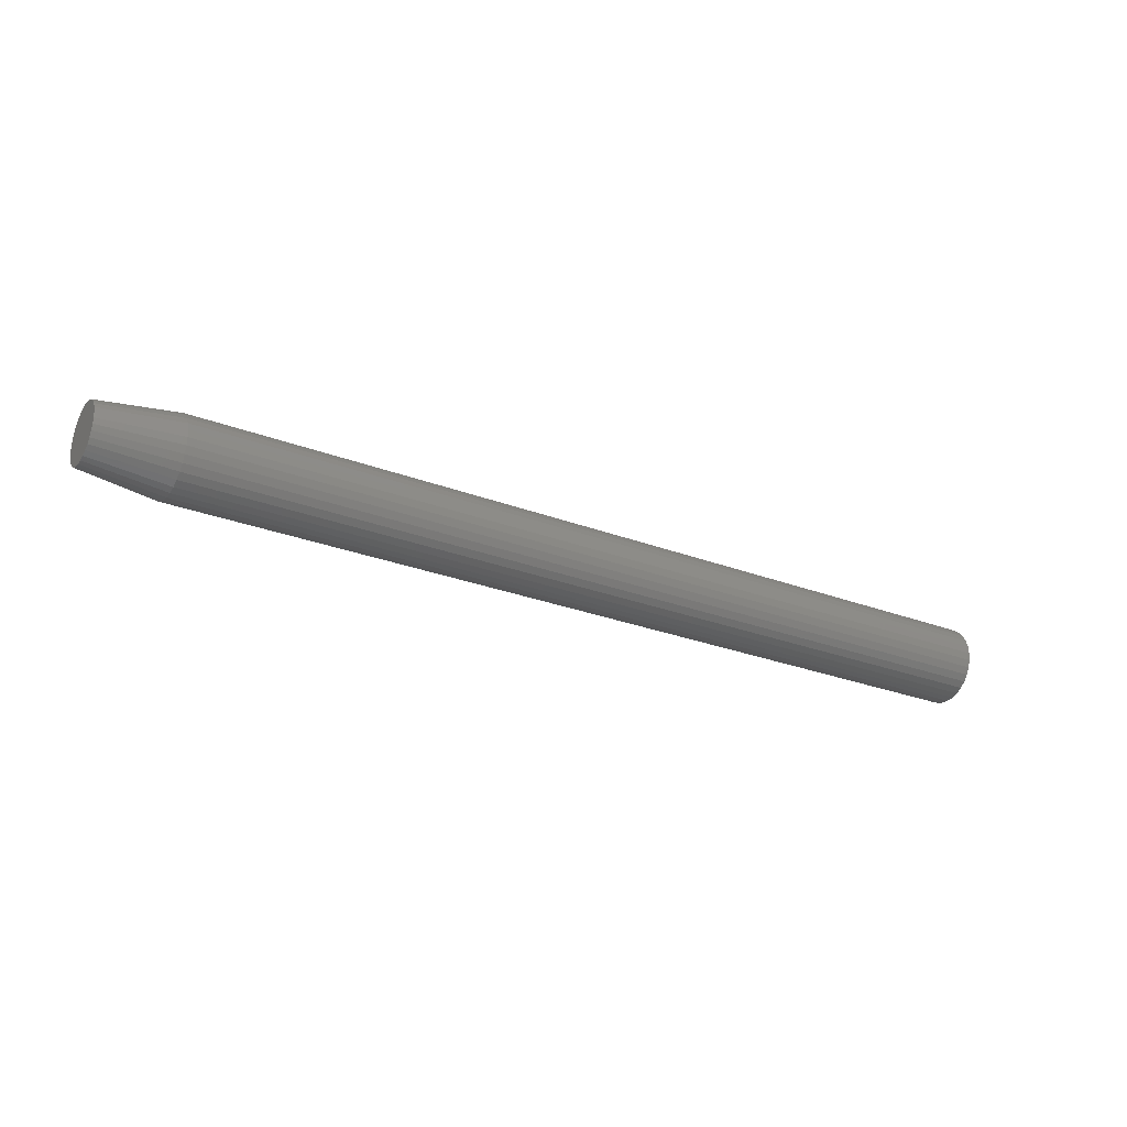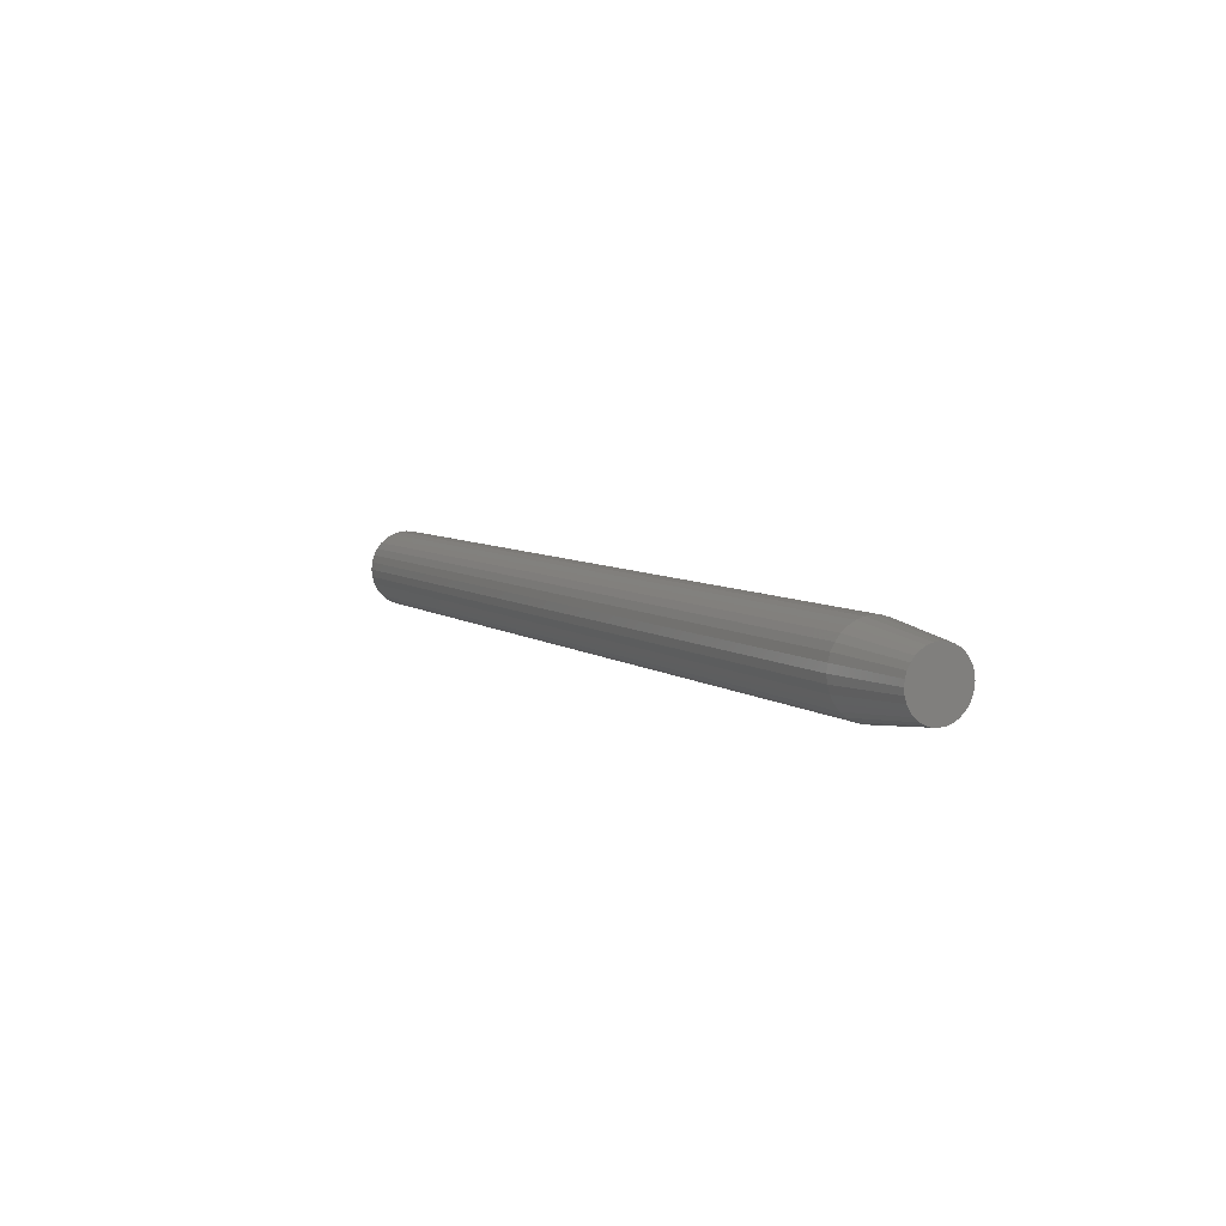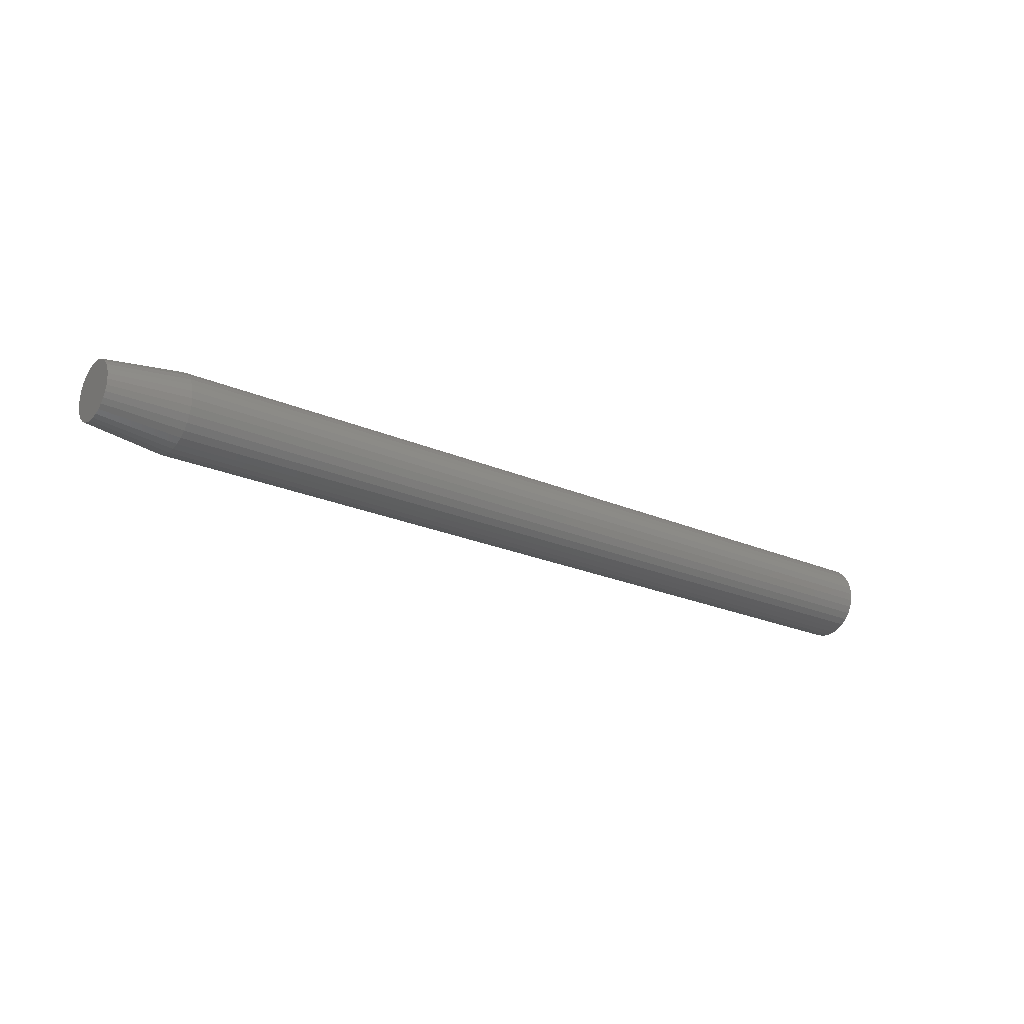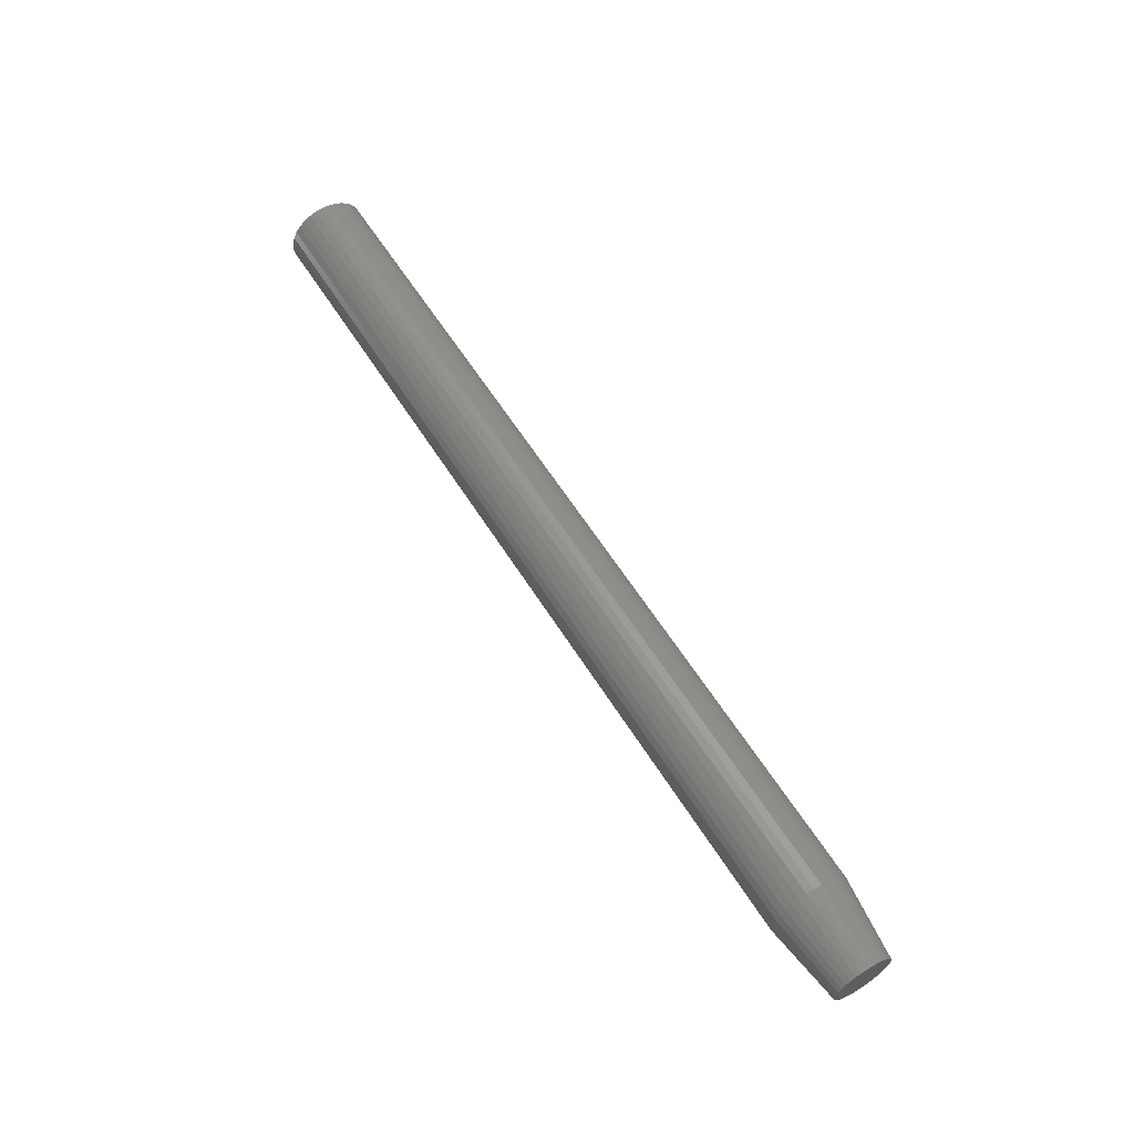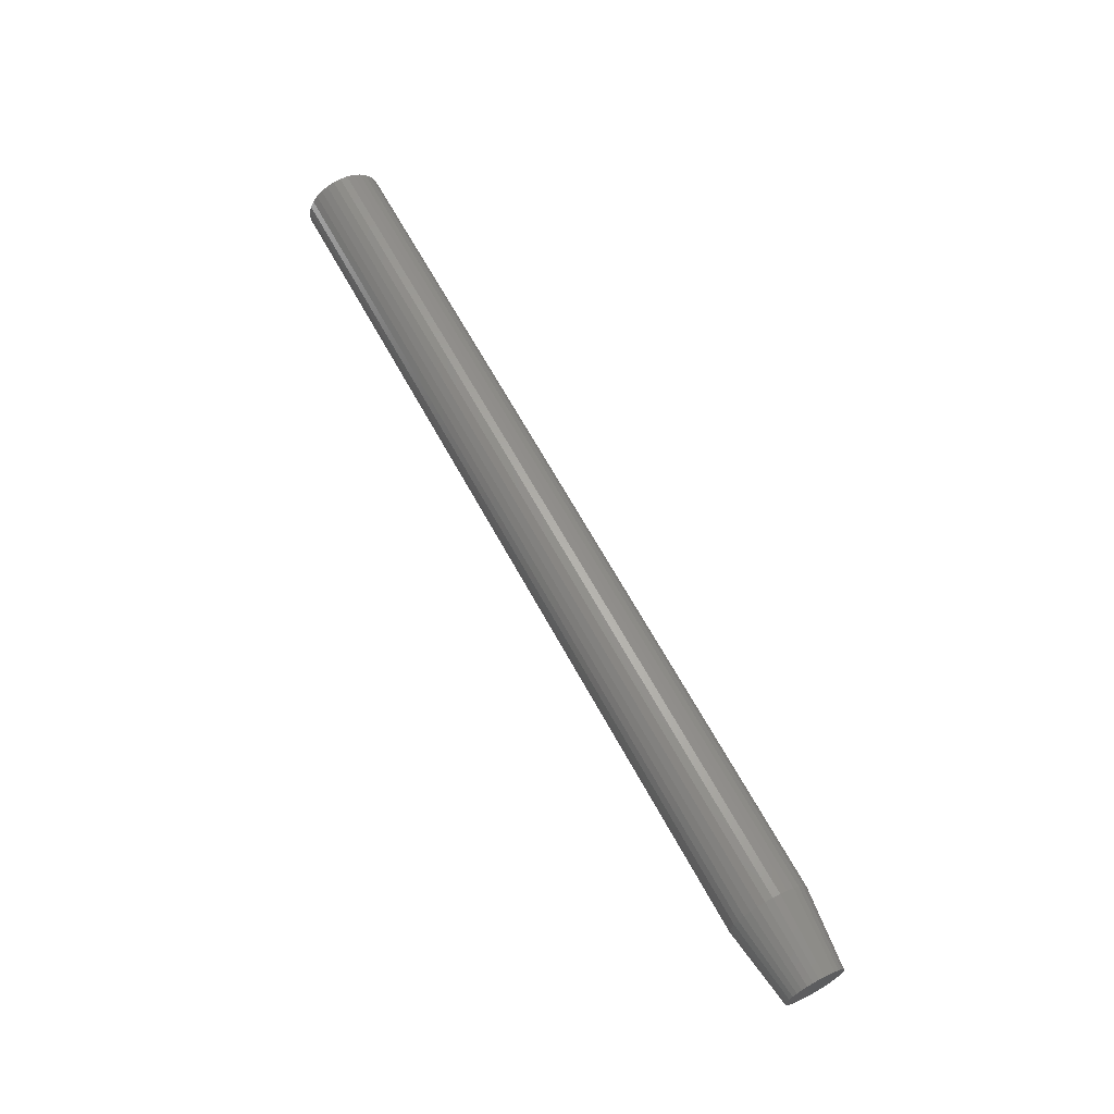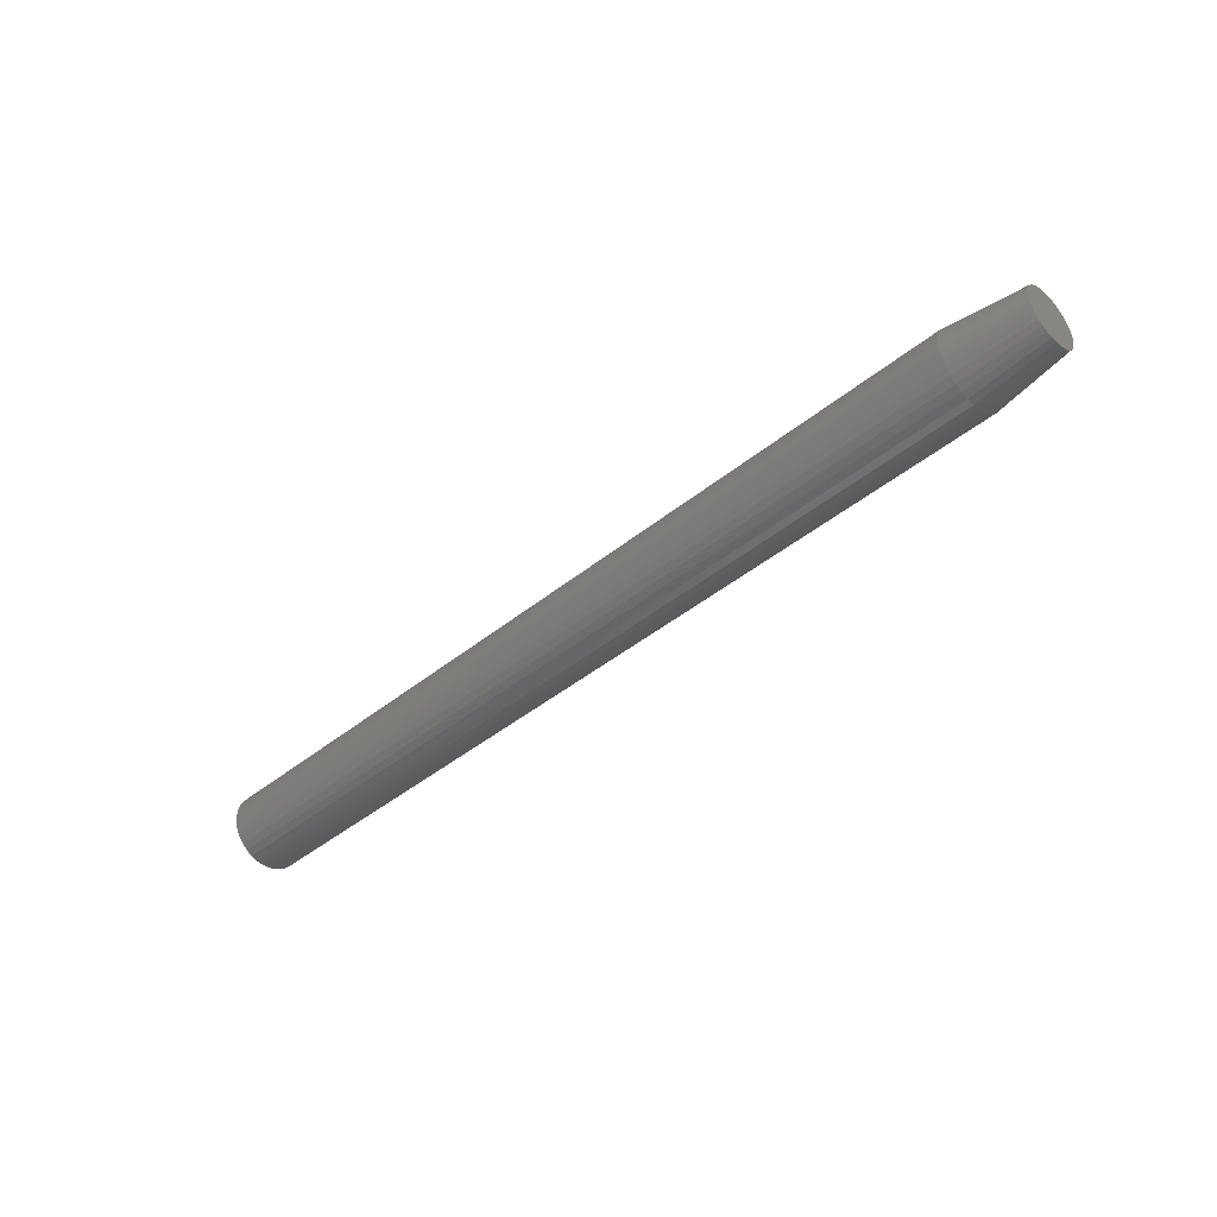
<metadata>
{"format":"stl","ext":"stl","renderer":"f3d","projection":"perspective","resolution":1024,"background":"white","views":[{"elev":-27.1,"azim":149.3,"up":"+Y"},{"elev":6.7,"azim":61.9,"up":"+Z"},{"elev":-22.7,"azim":143.1,"up":"+Y"},{"elev":61.4,"azim":57.8,"up":"+Y"},{"elev":65.0,"azim":61.5,"up":"+Y"},{"elev":-43.2,"azim":43.9,"up":"+Y"}]}
</metadata>
<code>
# stl→obj: 96 verts, 188 faces
v 0.75 0.0003289 0.02377
v 0.75 -0.004308 0.02331
v 0.75 -0.008766 0.02196
v 0.75 0.004966 0.02331
v 0.75 0.009424 0.02196
v 0.75 -0.01287 0.01976
v 0.75 0.01353 0.01976
v 0.75 -0.01648 0.01681
v 0.75 0.01713 0.01681
v 0.75 -0.01943 0.0132
v 0.75 0.02009 0.0132
v 0.75 -0.02163 0.009095
v 0.75 0.02229 0.009095
v 0.75 -0.02298 0.004637
v 0.75 0.02364 0.004637
v 0.75 0.02364 -0.004637
v 0.75 -0.02163 -0.009095
v 0.75 0.02229 -0.009095
v 0.75 -0.01943 -0.0132
v 0.75 0.02009 -0.0132
v 0.75 -0.01648 -0.01681
v 0.75 0.01713 -0.01681
v 0.75 -0.01287 -0.01976
v 0.75 0.01353 -0.01976
v 0.75 -0.008766 -0.02196
v 0.75 0.009424 -0.02196
v 0.75 -0.004308 -0.02331
v 0.75 0.0003289 -0.02377
v 0.75 0.004966 -0.02331
v 0.75 0.0241 -4.014e-17
v 0.75 -0.02344 1.683e-09
v 0.75 -0.02298 -0.004637
v 0 0.03191 -3.867e-18
v 0.6875 0.03191 -1.16e-17
v 0 0.0313 -0.006161
v 0.6875 0.0313 -0.006161
v 0 0.0295 -0.01208
v 0.6875 0.0295 -0.01208
v 0 0.02659 -0.01754
v 0.6875 0.02659 -0.01754
v 0 0.02266 -0.02233
v 0.6875 0.02266 -0.02233
v 0 0.01787 -0.02626
v 0.6875 0.01787 -0.02626
v 0 0.01241 -0.02918
v 0.6875 0.01241 -0.02918
v 0 0.00649 -0.03097
v 0.6875 0.00649 -0.03097
v 0 0.0003289 -0.03158
v 0.6875 0.0003289 -0.03158
v 0 -0.005832 -0.03097
v 0.6875 -0.005832 -0.03097
v 0 -0.01176 -0.02918
v 0.6875 -0.01176 -0.02918
v 0 -0.01722 -0.02626
v 0.6875 -0.01722 -0.02626
v 0 -0.022 -0.02233
v 0.6875 -0.022 -0.02233
v 0 -0.02593 -0.01754
v 0.6875 -0.02593 -0.01754
v 0 -0.02885 -0.01208
v 0.6875 -0.02885 -0.01208
v 0 -0.03064 -0.006161
v 0.6875 -0.03064 -0.006161
v 0 -0.03125 3.867e-18
v 0.6875 -0.03125 3.867e-18
v 0 -0.03064 0.006161
v 0.6875 -0.03064 0.006161
v 0 -0.02885 0.01208
v 0.6875 -0.02885 0.01208
v 0 -0.02593 0.01754
v 0.6875 -0.02593 0.01754
v 0 -0.022 0.02233
v 0.6875 -0.022 0.02233
v 0 -0.01722 0.02626
v 0.6875 -0.01722 0.02626
v 0 -0.01176 0.02918
v 0.6875 -0.01176 0.02918
v 0 -0.005832 0.03097
v 0.6875 -0.005832 0.03097
v 0 0.0003289 0.03158
v 0.6875 0.0003289 0.03158
v 0 0.00649 0.03097
v 0.6875 0.00649 0.03097
v 0 0.01241 0.02918
v 0.6875 0.01241 0.02918
v 0 0.01787 0.02626
v 0.6875 0.01787 0.02626
v 0 0.02266 0.02233
v 0.6875 0.02266 0.02233
v 0 0.02659 0.01754
v 0.6875 0.02659 0.01754
v 0 0.0295 0.01208
v 0.6875 0.0295 0.01208
v 0 0.0313 0.006161
v 0.6875 0.0313 0.006161
f 1 2 3
f 4 1 3
f 4 3 5
f 5 3 6
f 5 6 7
f 7 6 8
f 7 8 9
f 9 8 10
f 9 10 11
f 11 10 12
f 11 12 13
f 13 12 14
f 13 14 15
f 16 17 18
f 18 17 19
f 18 19 20
f 20 19 21
f 20 21 22
f 22 21 23
f 22 23 24
f 24 23 25
f 24 25 26
f 26 25 27
f 26 27 28
f 26 28 29
f 15 14 30
f 30 14 31
f 30 31 16
f 16 31 32
f 16 32 17
f 33 34 35
f 35 34 36
f 35 36 37
f 37 36 38
f 37 38 39
f 39 38 40
f 39 40 41
f 41 40 42
f 41 42 43
f 43 42 44
f 43 44 45
f 45 44 46
f 45 46 47
f 47 46 48
f 47 48 49
f 49 48 50
f 49 50 51
f 51 50 52
f 51 52 53
f 53 52 54
f 53 54 55
f 55 54 56
f 55 56 57
f 57 56 58
f 57 58 59
f 59 58 60
f 59 60 61
f 61 60 62
f 61 62 63
f 63 62 64
f 63 64 65
f 65 64 66
f 65 66 67
f 67 66 68
f 67 68 69
f 69 68 70
f 69 70 71
f 71 70 72
f 71 72 73
f 73 72 74
f 73 74 75
f 75 74 76
f 75 76 77
f 77 76 78
f 77 78 79
f 79 78 80
f 79 80 81
f 81 80 82
f 81 82 83
f 83 82 84
f 83 84 85
f 85 84 86
f 85 86 87
f 87 86 88
f 87 88 89
f 89 88 90
f 89 90 91
f 91 90 92
f 91 92 93
f 93 92 94
f 93 94 95
f 95 94 96
f 95 96 33
f 33 96 34
f 82 4 84
f 84 4 5
f 84 5 86
f 86 5 7
f 86 7 88
f 88 7 9
f 88 9 90
f 90 9 11
f 90 11 92
f 92 11 13
f 92 13 94
f 94 13 15
f 94 15 96
f 96 15 30
f 96 30 34
f 4 82 1
f 1 82 80
f 1 80 2
f 2 80 78
f 2 78 3
f 3 78 76
f 3 76 6
f 6 76 74
f 6 74 8
f 8 74 72
f 8 72 10
f 10 72 70
f 10 70 12
f 12 70 68
f 12 68 14
f 14 68 66
f 14 66 31
f 50 27 52
f 52 27 25
f 52 25 54
f 54 25 23
f 54 23 56
f 56 23 21
f 56 21 58
f 58 21 19
f 58 19 60
f 60 19 17
f 60 17 62
f 62 17 32
f 62 32 64
f 64 32 31
f 64 31 66
f 27 50 28
f 28 50 48
f 28 48 29
f 29 48 46
f 29 46 26
f 26 46 44
f 26 44 24
f 24 44 42
f 24 42 22
f 22 42 40
f 22 40 20
f 20 40 38
f 20 38 18
f 18 38 36
f 18 36 16
f 16 36 34
f 16 34 30
f 77 79 81
f 77 81 83
f 85 77 83
f 75 77 85
f 87 75 85
f 73 75 87
f 89 73 87
f 71 73 89
f 91 71 89
f 69 71 91
f 93 69 91
f 67 69 93
f 95 67 93
f 37 61 35
f 59 61 37
f 39 59 37
f 57 59 39
f 41 57 39
f 55 57 41
f 43 55 41
f 53 55 43
f 45 53 43
f 51 53 45
f 49 51 45
f 47 49 45
f 61 63 35
f 35 63 65
f 35 65 33
f 33 65 67
f 33 67 95

</code>
